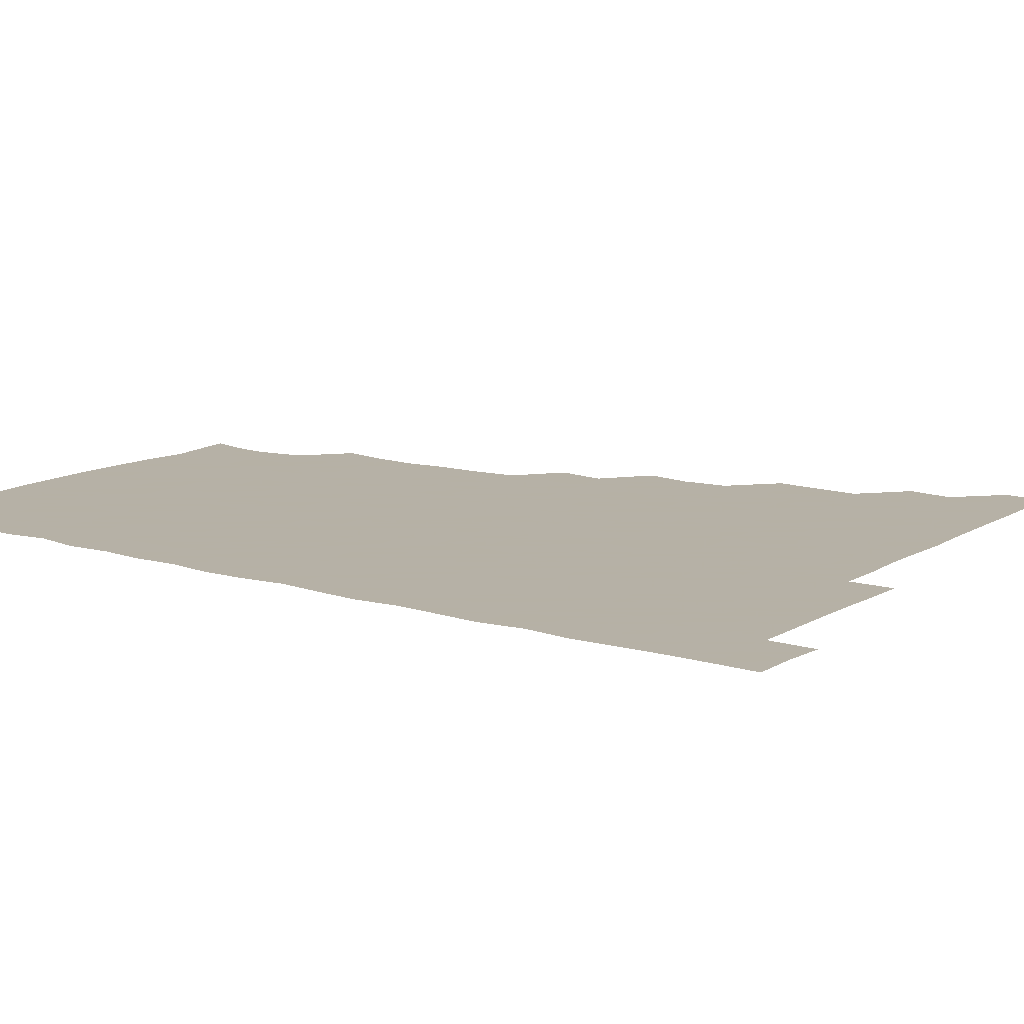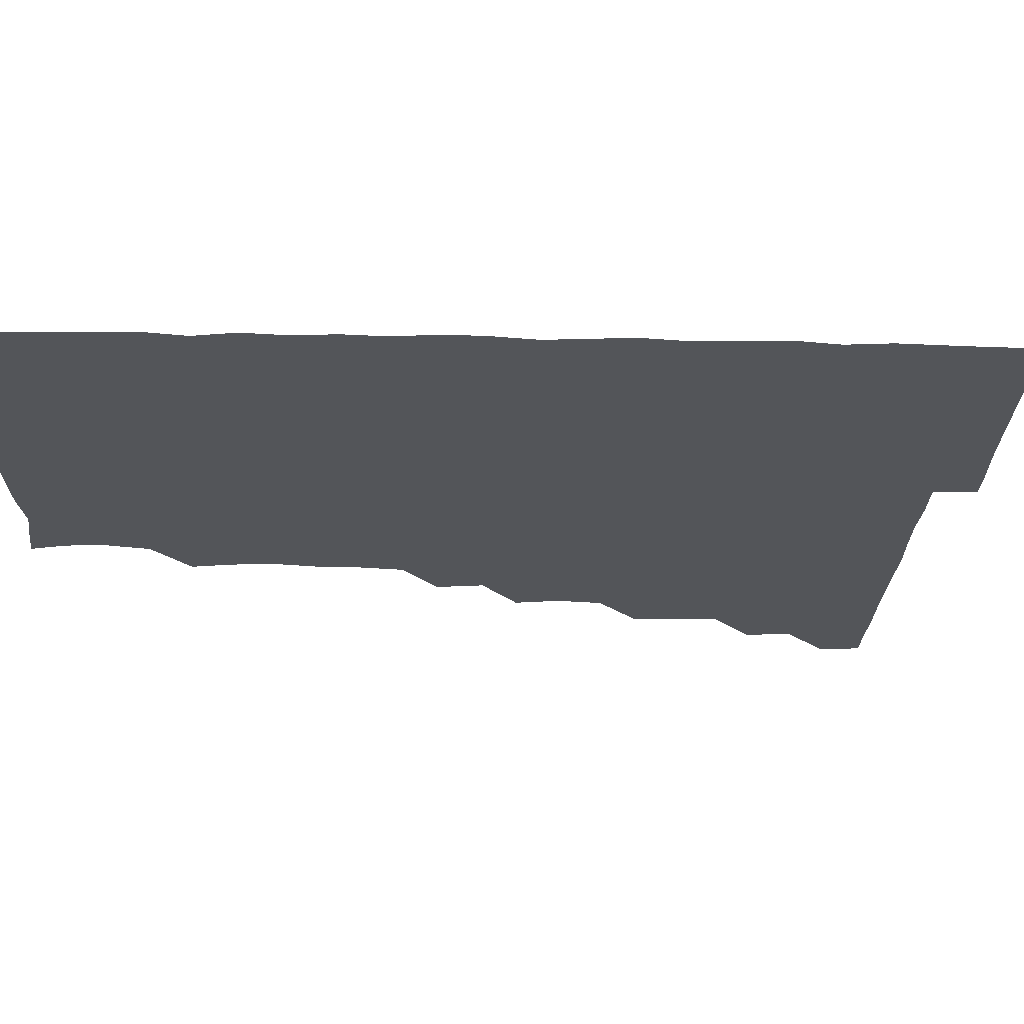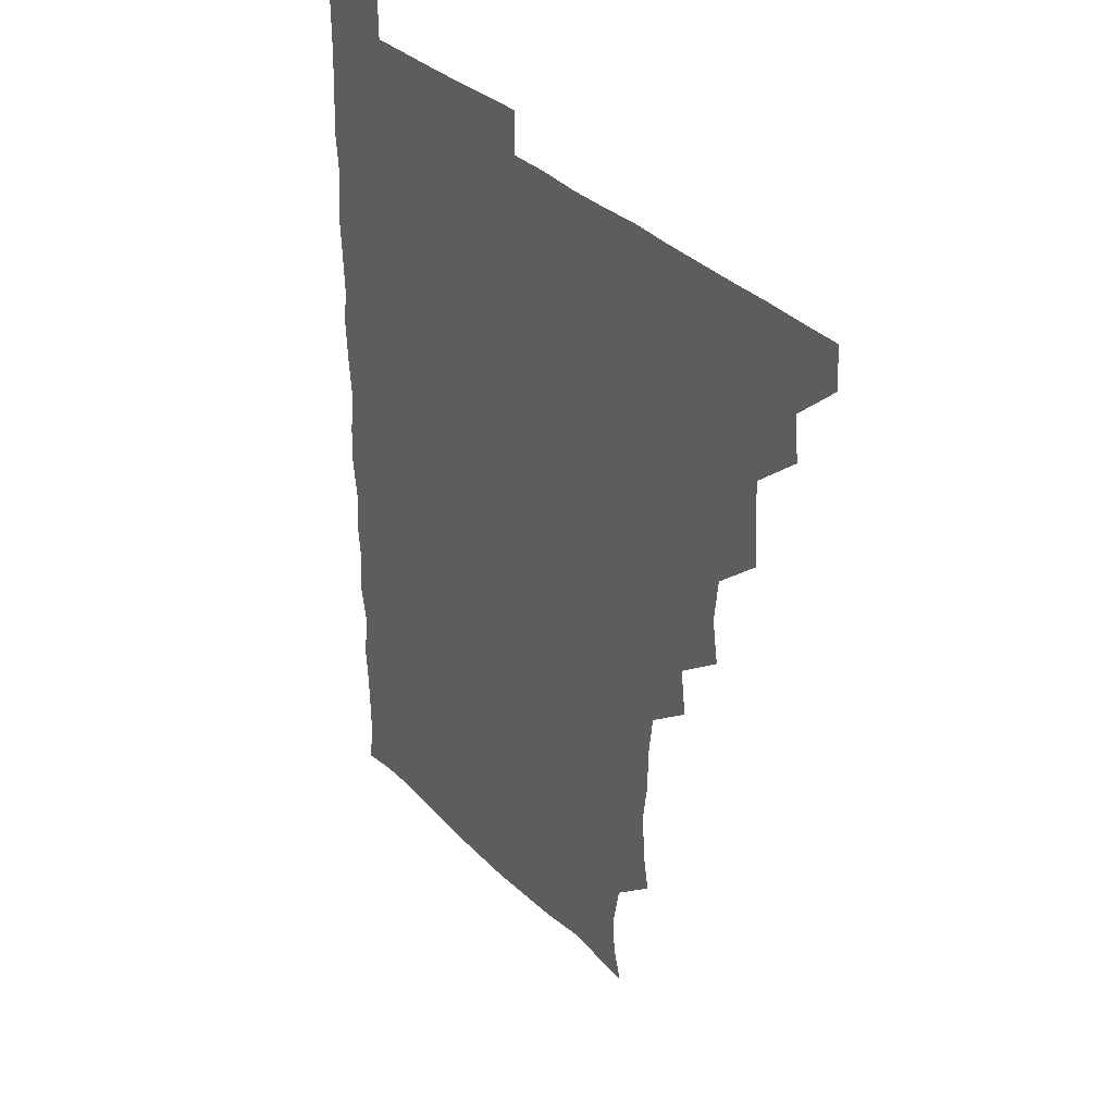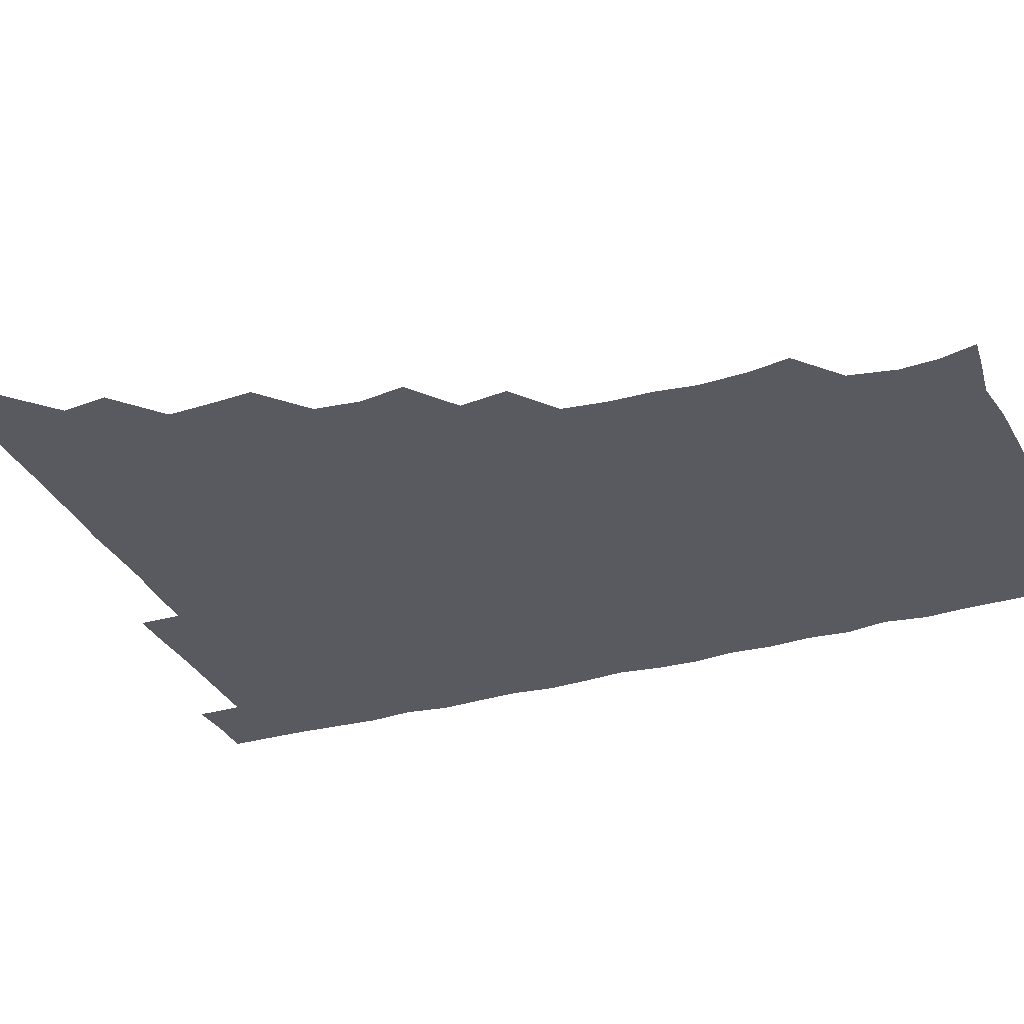
<metadata>
{"format":"obj","ext":"obj","renderer":"f3d","projection":"perspective","resolution":1024,"background":"white","views":[{"elev":12.1,"azim":125.8,"up":"+Z"},{"elev":-24.3,"azim":88.0,"up":"+Z"},{"elev":35.0,"azim":-127.8,"up":"+Y"},{"elev":-31.9,"azim":-68.2,"up":"+Z"}]}
</metadata>
<code>
v 465.3 495.6 0
v 466.2 510.6 0
v 479.4 464.5 0
v 481.3 480.5 0
v 481.4 495.9 0
v 481.4 510.7 0
v 494.4 418.9 0
v 495.3 433.3 0
v 496 449.7 0
v 496.3 466 0
v 496.9 481 0
v 496.3 496 0
v 496 511.1 0
v 510 372 0
v 512.5 387.9 0
v 510.8 404.2 0
v 512.5 421.9 0
v 511.7 436.8 0
v 512 451.8 0
v 512.5 466.8 0
v 511.6 481.1 0
v 511.5 495.8 0
v 511 510.9 0
v 524.6 341.8 0
v 526.8 358.8 0
v 526.7 375.9 0
v 527 391.4 0
v 526.8 406.7 0
v 526.1 420.9 0
v 525.7 435.5 0
v 526.4 451.3 0
v 526.6 466.3 0
v 526.3 481 0
v 526.2 495.9 0
v 526 511.1 0
v 541 251.4 0
v 543.6 266.2 0
v 544.5 283.1 0
v 542.7 297.4 0
v 542.5 313.1 0
v 540.7 329.1 0
v 541.3 346.1 0
v 541.6 361.2 0
v 541.3 376.2 0
v 541.7 392 0
v 541.2 406 0
v 541 421 0
v 541.7 436.7 0
v 541.2 451.1 0
v 541.7 466.1 0
v 541.1 481.1 0
v 541.1 495.9 0
v 541 511.2 0
v 555.6 194.6 0
v 559 207.3 0
v 560 220.7 0
v 557 237.5 0
v 557.1 255.1 0
v 557.2 270.5 0
v 556.9 285.5 0
v 557.4 301.2 0
v 556.3 315.5 0
v 556.6 331.5 0
v 555.9 345.7 0
v 556.5 361.9 0
v 556.6 376.8 0
v 555.6 390.6 0
v 556.5 406.7 0
v 556.6 421.7 0
v 556.2 436.3 0
v 556.6 451.6 0
v 556.1 466.2 0
v 556.5 480.8 0
v 556.2 495.7 0
v 555.6 511.8 0
v 566.9 195.6 0
v 570 207.6 0
v 572.9 226.9 0
v 572.1 242.1 0
v 572.3 257.3 0
v 571 270.5 0
v 571.3 286.3 0
v 571.9 303.2 0
v 572.2 317 0
v 571.4 331.7 0
v 571.7 347 0
v 571.1 361.2 0
v 571.6 377.5 0
v 571.7 391.9 0
v 570.9 405.9 0
v 571.5 422 0
v 571.4 436.6 0
v 571.3 451.3 0
v 571.1 466 0
v 571.4 480.7 0
v 571 495.9 0
v 570.6 511.2 0
v 581.8 197.4 0
v 586.5 213.5 0
v 586.8 226.8 0
v 586.5 242 0
v 586.5 257.8 0
v 586.3 272.4 0
v 586.9 286.9 0
v 586.1 300.9 0
v 586.5 318.6 0
v 586.1 330.8 0
v 586.4 346.9 0
v 586.2 361.5 0
v 586 376.1 0
v 586.3 392 0
v 586.1 406.2 0
v 586.1 421.1 0
v 586.2 436.4 0
v 586.1 451.1 0
v 586.2 466.1 0
v 586.1 481 0
v 585.9 496.1 0
v 585.9 511 0
v 598 195 0
v 601.1 212.4 0
v 601.6 227.7 0
v 601.5 242.2 0
v 601.4 256 0
v 600.6 269.8 0
v 600.8 287.4 0
v 601.9 302.3 0
v 601 316.3 0
v 601.1 331.3 0
v 601.2 347.3 0
v 601.2 362 0
v 601.2 376.2 0
v 601.1 391.6 0
v 601.3 406.8 0
v 601.2 421.4 0
v 601.2 436.5 0
v 601.1 451.1 0
v 601.2 466 0
v 601.3 480.8 0
v 601.4 495.5 0
v 600.8 511.7 0
v 614.5 194 0
v 616.2 212.5 0
v 616.5 226.9 0
v 615.8 241.9 0
v 616.3 257.9 0
v 616.4 273.1 0
v 616.1 285.3 0
v 615.9 303.4 0
v 616 316.4 0
v 616.3 332.2 0
v 616 346.8 0
v 616 361.2 0
v 616.1 377.1 0
v 616.1 391.9 0
v 616.1 406.7 0
v 616.1 421.3 0
v 616 436 0
v 616.1 451.1 0
v 616.4 466.3 0
v 616.4 480.8 0
v 616.3 495.6 0
v 616.2 511.5 0
v 616 527 0
v 630.8 193.2 0
v 630.7 211.7 0
v 630.7 228.9 0
v 631.1 242.1 0
v 631.3 257.8 0
v 630.9 271.3 0
v 631.5 287.2 0
v 630.9 301.6 0
v 630.8 316.9 0
v 630.9 332.6 0
v 631.1 346.1 0
v 630.9 361.8 0
v 630.9 376.8 0
v 630.9 391.6 0
v 630.9 406.3 0
v 631 422.5 0
v 631 436.5 0
v 631 451.1 0
v 631.1 466.2 0
v 631.2 480.9 0
v 631.2 495.6 0
v 631 511.1 0
v 629.8 526.8 0
v 646.5 193.5 0
v 645.7 212.9 0
v 646.3 226.3 0
v 645.7 241.3 0
v 645.8 257.6 0
v 645.8 271.9 0
v 646.1 287.5 0
v 645.8 302.6 0
v 646.1 316 0
v 645.7 331.8 0
v 645.8 347.2 0
v 645.8 361.7 0
v 645.8 376.8 0
v 645.7 391.6 0
v 645.7 407.5 0
v 645.9 421.7 0
v 645.9 436.3 0
v 646 451.2 0
v 646 466.4 0
v 646 481 0
v 646.1 495.8 0
v 646.7 509.8 0
v 644.8 526.1 0
v 662.6 193.9 0
v 660.7 211.4 0
v 660.5 228 0
v 661 241.2 0
v 660 258 0
v 660.9 271.1 0
v 660.3 288.1 0
v 660.5 302.3 0
v 660.8 316.6 0
v 660.5 332.1 0
v 660.3 347.4 0
v 661 361.2 0
v 660.7 376.7 0
v 661.1 390.6 0
v 660.5 407 0
v 660.6 421.6 0
v 661.1 435.9 0
v 660.8 451.5 0
v 660.7 466.5 0
v 661 481 0
v 661 495.9 0
v 661 510.6 0
v 660.4 525.8 0
v 678.4 195.2 0
v 675.9 211.9 0
v 675.3 227.5 0
v 675.6 242.5 0
v 675.5 256.8 0
v 675.4 272.1 0
v 674.9 287.7 0
v 674.8 302.7 0
v 675.7 316.6 0
v 675 332.4 0
v 675.8 346.3 0
v 675.6 361.4 0
v 675.1 377.4 0
v 675.7 391.3 0
v 674.8 407.6 0
v 675.4 421.7 0
v 675.5 436.6 0
v 675.9 451.2 0
v 675.7 466.3 0
v 675.6 481.5 0
v 675.9 496 0
v 675.9 511 0
v 676 525.7 0
v 693.9 196.9 0
v 691.4 211.5 0
v 690.3 226.9 0
v 689.7 243 0
v 689.6 257.9 0
v 689.9 272.2 0
v 689.5 287.6 0
v 690.5 301.1 0
v 689.2 318.1 0
v 690.1 331.9 0
v 689.6 347.6 0
v 690 361.7 0
v 689.4 377.3 0
v 690.1 391.8 0
v 690 406.8 0
v 690 421.7 0
v 689.8 436.9 0
v 690.6 451.2 0
v 689.9 467.1 0
v 690.4 481.4 0
v 690.4 496.1 0
v 690.9 510.9 0
v 691.3 525.6 0
v 691.4 542 0
v 708.9 196.6 0
v 706.1 210.9 0
v 705.5 225.8 0
v 705.5 240.7 0
v 704.1 257.2 0
v 704.3 271.2 0
v 704.4 287 0
v 703.8 302 0
v 704.4 316.7 0
v 704.6 331.3 0
v 705.7 346.3 0
v 704.1 361.8 0
v 704.2 376.1 0
v 705.5 390.8 0
v 704.7 406.5 0
v 705.4 420.5 0
v 704 436.9 0
v 705.6 450.9 0
v 704.2 466.7 0
v 704.3 481.5 0
v 705.2 495.9 0
v 705.6 510.8 0
v 705.4 525.5 0
v 705.8 540.8 0
v 722.3 194.7 0
v 720.1 208.3 0
v 720.3 222.2 0
v 720.6 236.4 0
v 721.7 250.5 0
v 719.4 266 0
v 722.1 280.7 0
v 720.9 296.1 0
v 722.1 311.3 0
v 721.2 326.6 0
v 723 341.5 0
v 722.5 356.2 0
v 720.6 372 0
v 722 387.4 0
v 722.9 402.4 0
v 721.3 417.7 0
v 722 433.2 0
v 722.9 447.7 0
v 720.8 463.7 0
v 722.2 479.1 0
v 721.5 494.5 0
v 720.8 510.5 0
v 720.7 525.9 0
v 720.9 540.9 0
f 4 5 1
f 1 5 2
f 5 6 2
f 9 10 3
f 3 10 4
f 10 11 4
f 4 11 5
f 11 12 5
f 5 12 6
f 12 13 6
f 16 17 7
f 7 17 8
f 17 18 8
f 8 18 9
f 18 19 9
f 9 19 10
f 19 20 10
f 10 20 11
f 20 21 11
f 11 21 12
f 21 22 12
f 12 22 13
f 22 23 13
f 25 26 14
f 14 26 15
f 26 27 15
f 15 27 16
f 27 28 16
f 16 28 17
f 28 29 17
f 17 29 18
f 29 30 18
f 18 30 19
f 30 31 19
f 19 31 20
f 31 32 20
f 20 32 21
f 32 33 21
f 21 33 22
f 33 34 22
f 22 34 23
f 34 35 23
f 41 42 24
f 24 42 25
f 42 43 25
f 25 43 26
f 43 44 26
f 26 44 27
f 44 45 27
f 27 45 28
f 45 46 28
f 28 46 29
f 46 47 29
f 29 47 30
f 47 48 30
f 30 48 31
f 48 49 31
f 31 49 32
f 49 50 32
f 32 50 33
f 50 51 33
f 33 51 34
f 51 52 34
f 34 52 35
f 52 53 35
f 57 58 36
f 36 58 37
f 58 59 37
f 37 59 38
f 59 60 38
f 38 60 39
f 60 61 39
f 39 61 40
f 61 62 40
f 40 62 41
f 62 63 41
f 41 63 42
f 63 64 42
f 42 64 43
f 64 65 43
f 43 65 44
f 65 66 44
f 44 66 45
f 66 67 45
f 45 67 46
f 67 68 46
f 46 68 47
f 68 69 47
f 47 69 48
f 69 70 48
f 48 70 49
f 70 71 49
f 49 71 50
f 71 72 50
f 50 72 51
f 72 73 51
f 51 73 52
f 73 74 52
f 52 74 53
f 74 75 53
f 54 76 55
f 76 77 55
f 55 77 56
f 77 78 56
f 56 78 57
f 78 79 57
f 57 79 58
f 79 80 58
f 58 80 59
f 80 81 59
f 59 81 60
f 81 82 60
f 60 82 61
f 82 83 61
f 61 83 62
f 83 84 62
f 62 84 63
f 84 85 63
f 63 85 64
f 85 86 64
f 64 86 65
f 86 87 65
f 65 87 66
f 87 88 66
f 66 88 67
f 88 89 67
f 67 89 68
f 89 90 68
f 68 90 69
f 90 91 69
f 69 91 70
f 91 92 70
f 70 92 71
f 92 93 71
f 71 93 72
f 93 94 72
f 72 94 73
f 94 95 73
f 73 95 74
f 95 96 74
f 74 96 75
f 96 97 75
f 76 98 77
f 98 99 77
f 77 99 78
f 99 100 78
f 78 100 79
f 100 101 79
f 79 101 80
f 101 102 80
f 80 102 81
f 102 103 81
f 81 103 82
f 103 104 82
f 82 104 83
f 104 105 83
f 83 105 84
f 105 106 84
f 84 106 85
f 106 107 85
f 85 107 86
f 107 108 86
f 86 108 87
f 108 109 87
f 87 109 88
f 109 110 88
f 88 110 89
f 110 111 89
f 89 111 90
f 111 112 90
f 90 112 91
f 112 113 91
f 91 113 92
f 113 114 92
f 92 114 93
f 114 115 93
f 93 115 94
f 115 116 94
f 94 116 95
f 116 117 95
f 95 117 96
f 117 118 96
f 96 118 97
f 118 119 97
f 98 120 99
f 120 121 99
f 99 121 100
f 121 122 100
f 100 122 101
f 122 123 101
f 101 123 102
f 123 124 102
f 102 124 103
f 124 125 103
f 103 125 104
f 125 126 104
f 104 126 105
f 126 127 105
f 105 127 106
f 127 128 106
f 106 128 107
f 128 129 107
f 107 129 108
f 129 130 108
f 108 130 109
f 130 131 109
f 109 131 110
f 131 132 110
f 110 132 111
f 132 133 111
f 111 133 112
f 133 134 112
f 112 134 113
f 134 135 113
f 113 135 114
f 135 136 114
f 114 136 115
f 136 137 115
f 115 137 116
f 137 138 116
f 116 138 117
f 138 139 117
f 117 139 118
f 139 140 118
f 118 140 119
f 140 141 119
f 120 142 121
f 142 143 121
f 121 143 122
f 143 144 122
f 122 144 123
f 144 145 123
f 123 145 124
f 145 146 124
f 124 146 125
f 146 147 125
f 125 147 126
f 147 148 126
f 126 148 127
f 148 149 127
f 127 149 128
f 149 150 128
f 128 150 129
f 150 151 129
f 129 151 130
f 151 152 130
f 130 152 131
f 152 153 131
f 131 153 132
f 153 154 132
f 132 154 133
f 154 155 133
f 133 155 134
f 155 156 134
f 134 156 135
f 156 157 135
f 135 157 136
f 157 158 136
f 136 158 137
f 158 159 137
f 137 159 138
f 159 160 138
f 138 160 139
f 160 161 139
f 139 161 140
f 161 162 140
f 140 162 141
f 162 163 141
f 142 165 143
f 165 166 143
f 143 166 144
f 166 167 144
f 144 167 145
f 167 168 145
f 145 168 146
f 168 169 146
f 146 169 147
f 169 170 147
f 147 170 148
f 170 171 148
f 148 171 149
f 171 172 149
f 149 172 150
f 172 173 150
f 150 173 151
f 173 174 151
f 151 174 152
f 174 175 152
f 152 175 153
f 175 176 153
f 153 176 154
f 176 177 154
f 154 177 155
f 177 178 155
f 155 178 156
f 178 179 156
f 156 179 157
f 179 180 157
f 157 180 158
f 180 181 158
f 158 181 159
f 181 182 159
f 159 182 160
f 182 183 160
f 160 183 161
f 183 184 161
f 161 184 162
f 184 185 162
f 162 185 163
f 185 186 163
f 163 186 164
f 186 187 164
f 165 188 166
f 188 189 166
f 166 189 167
f 189 190 167
f 167 190 168
f 190 191 168
f 168 191 169
f 191 192 169
f 169 192 170
f 192 193 170
f 170 193 171
f 193 194 171
f 171 194 172
f 194 195 172
f 172 195 173
f 195 196 173
f 173 196 174
f 196 197 174
f 174 197 175
f 197 198 175
f 175 198 176
f 198 199 176
f 176 199 177
f 199 200 177
f 177 200 178
f 200 201 178
f 178 201 179
f 201 202 179
f 179 202 180
f 202 203 180
f 180 203 181
f 203 204 181
f 181 204 182
f 204 205 182
f 182 205 183
f 205 206 183
f 183 206 184
f 206 207 184
f 184 207 185
f 207 208 185
f 185 208 186
f 208 209 186
f 186 209 187
f 209 210 187
f 188 211 189
f 211 212 189
f 189 212 190
f 212 213 190
f 190 213 191
f 213 214 191
f 191 214 192
f 214 215 192
f 192 215 193
f 215 216 193
f 193 216 194
f 216 217 194
f 194 217 195
f 217 218 195
f 195 218 196
f 218 219 196
f 196 219 197
f 219 220 197
f 197 220 198
f 220 221 198
f 198 221 199
f 221 222 199
f 199 222 200
f 222 223 200
f 200 223 201
f 223 224 201
f 201 224 202
f 224 225 202
f 202 225 203
f 225 226 203
f 203 226 204
f 226 227 204
f 204 227 205
f 227 228 205
f 205 228 206
f 228 229 206
f 206 229 207
f 229 230 207
f 207 230 208
f 230 231 208
f 208 231 209
f 231 232 209
f 209 232 210
f 232 233 210
f 211 234 212
f 234 235 212
f 212 235 213
f 235 236 213
f 213 236 214
f 236 237 214
f 214 237 215
f 237 238 215
f 215 238 216
f 238 239 216
f 216 239 217
f 239 240 217
f 217 240 218
f 240 241 218
f 218 241 219
f 241 242 219
f 219 242 220
f 242 243 220
f 220 243 221
f 243 244 221
f 221 244 222
f 244 245 222
f 222 245 223
f 245 246 223
f 223 246 224
f 246 247 224
f 224 247 225
f 247 248 225
f 225 248 226
f 248 249 226
f 226 249 227
f 249 250 227
f 227 250 228
f 250 251 228
f 228 251 229
f 251 252 229
f 229 252 230
f 252 253 230
f 230 253 231
f 253 254 231
f 231 254 232
f 254 255 232
f 232 255 233
f 255 256 233
f 234 257 235
f 257 258 235
f 235 258 236
f 258 259 236
f 236 259 237
f 259 260 237
f 237 260 238
f 260 261 238
f 238 261 239
f 261 262 239
f 239 262 240
f 262 263 240
f 240 263 241
f 263 264 241
f 241 264 242
f 264 265 242
f 242 265 243
f 265 266 243
f 243 266 244
f 266 267 244
f 244 267 245
f 267 268 245
f 245 268 246
f 268 269 246
f 246 269 247
f 269 270 247
f 247 270 248
f 270 271 248
f 248 271 249
f 271 272 249
f 249 272 250
f 272 273 250
f 250 273 251
f 273 274 251
f 251 274 252
f 274 275 252
f 252 275 253
f 275 276 253
f 253 276 254
f 276 277 254
f 254 277 255
f 277 278 255
f 255 278 256
f 278 279 256
f 257 281 258
f 281 282 258
f 258 282 259
f 282 283 259
f 259 283 260
f 283 284 260
f 260 284 261
f 284 285 261
f 261 285 262
f 285 286 262
f 262 286 263
f 286 287 263
f 263 287 264
f 287 288 264
f 264 288 265
f 288 289 265
f 265 289 266
f 289 290 266
f 266 290 267
f 290 291 267
f 267 291 268
f 291 292 268
f 268 292 269
f 292 293 269
f 269 293 270
f 293 294 270
f 270 294 271
f 294 295 271
f 271 295 272
f 295 296 272
f 272 296 273
f 296 297 273
f 273 297 274
f 297 298 274
f 274 298 275
f 298 299 275
f 275 299 276
f 299 300 276
f 276 300 277
f 300 301 277
f 277 301 278
f 301 302 278
f 278 302 279
f 302 303 279
f 279 303 280
f 303 304 280
f 281 305 282
f 305 306 282
f 282 306 283
f 306 307 283
f 283 307 284
f 307 308 284
f 284 308 285
f 308 309 285
f 285 309 286
f 309 310 286
f 286 310 287
f 310 311 287
f 287 311 288
f 311 312 288
f 288 312 289
f 312 313 289
f 289 313 290
f 313 314 290
f 290 314 291
f 314 315 291
f 291 315 292
f 315 316 292
f 292 316 293
f 316 317 293
f 293 317 294
f 317 318 294
f 294 318 295
f 318 319 295
f 295 319 296
f 319 320 296
f 296 320 297
f 320 321 297
f 297 321 298
f 321 322 298
f 298 322 299
f 322 323 299
f 299 323 300
f 323 324 300
f 300 324 301
f 324 325 301
f 301 325 302
f 325 326 302
f 302 326 303
f 326 327 303
f 303 327 304
f 327 328 304

</code>
